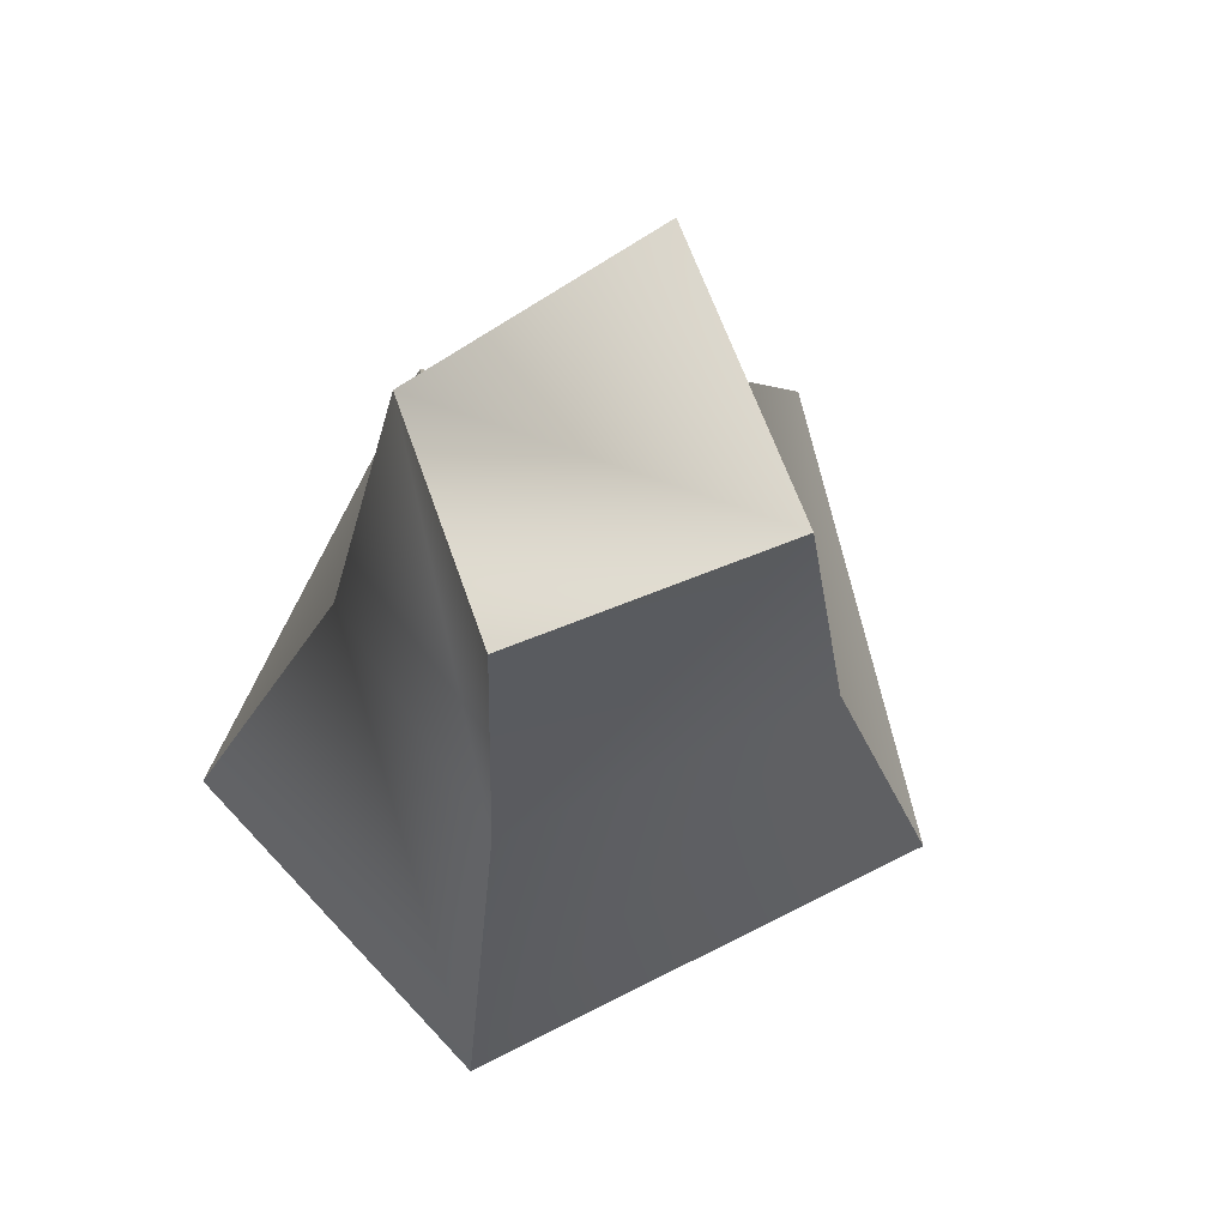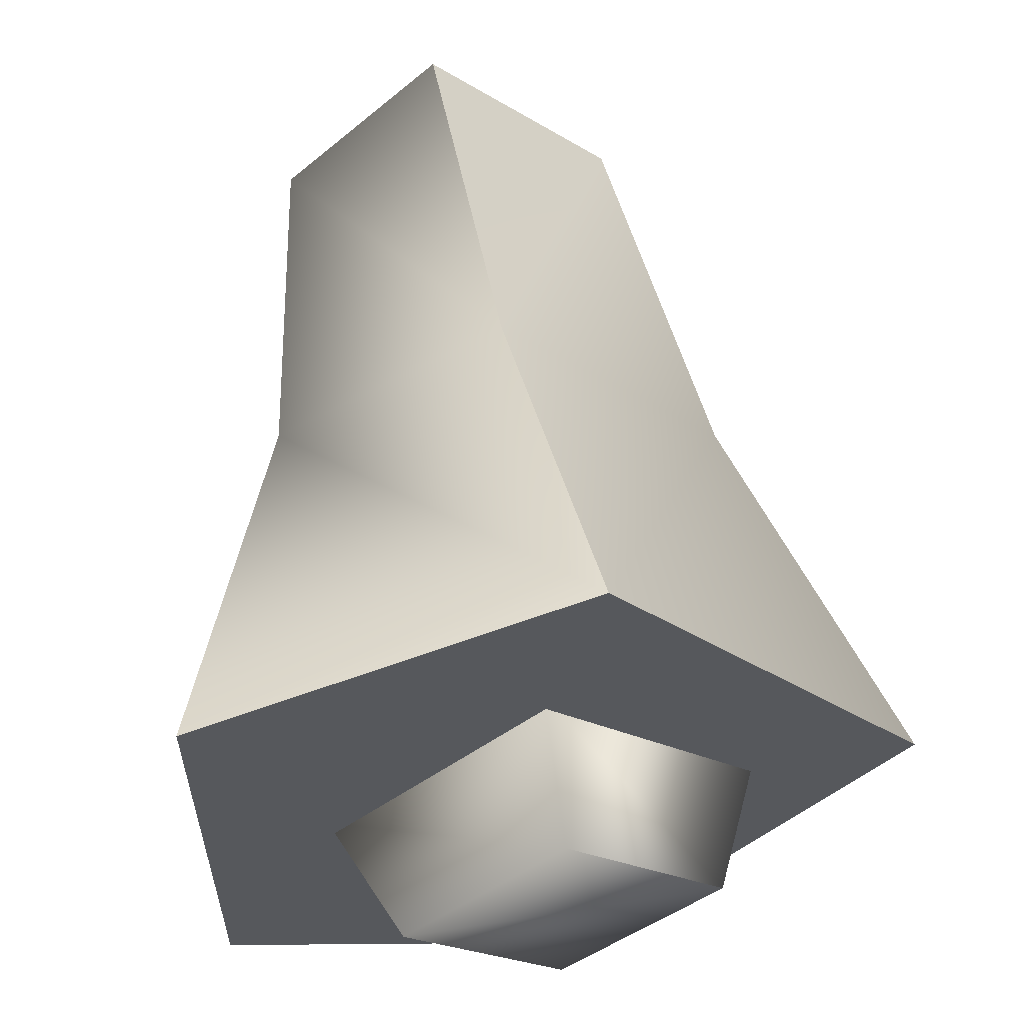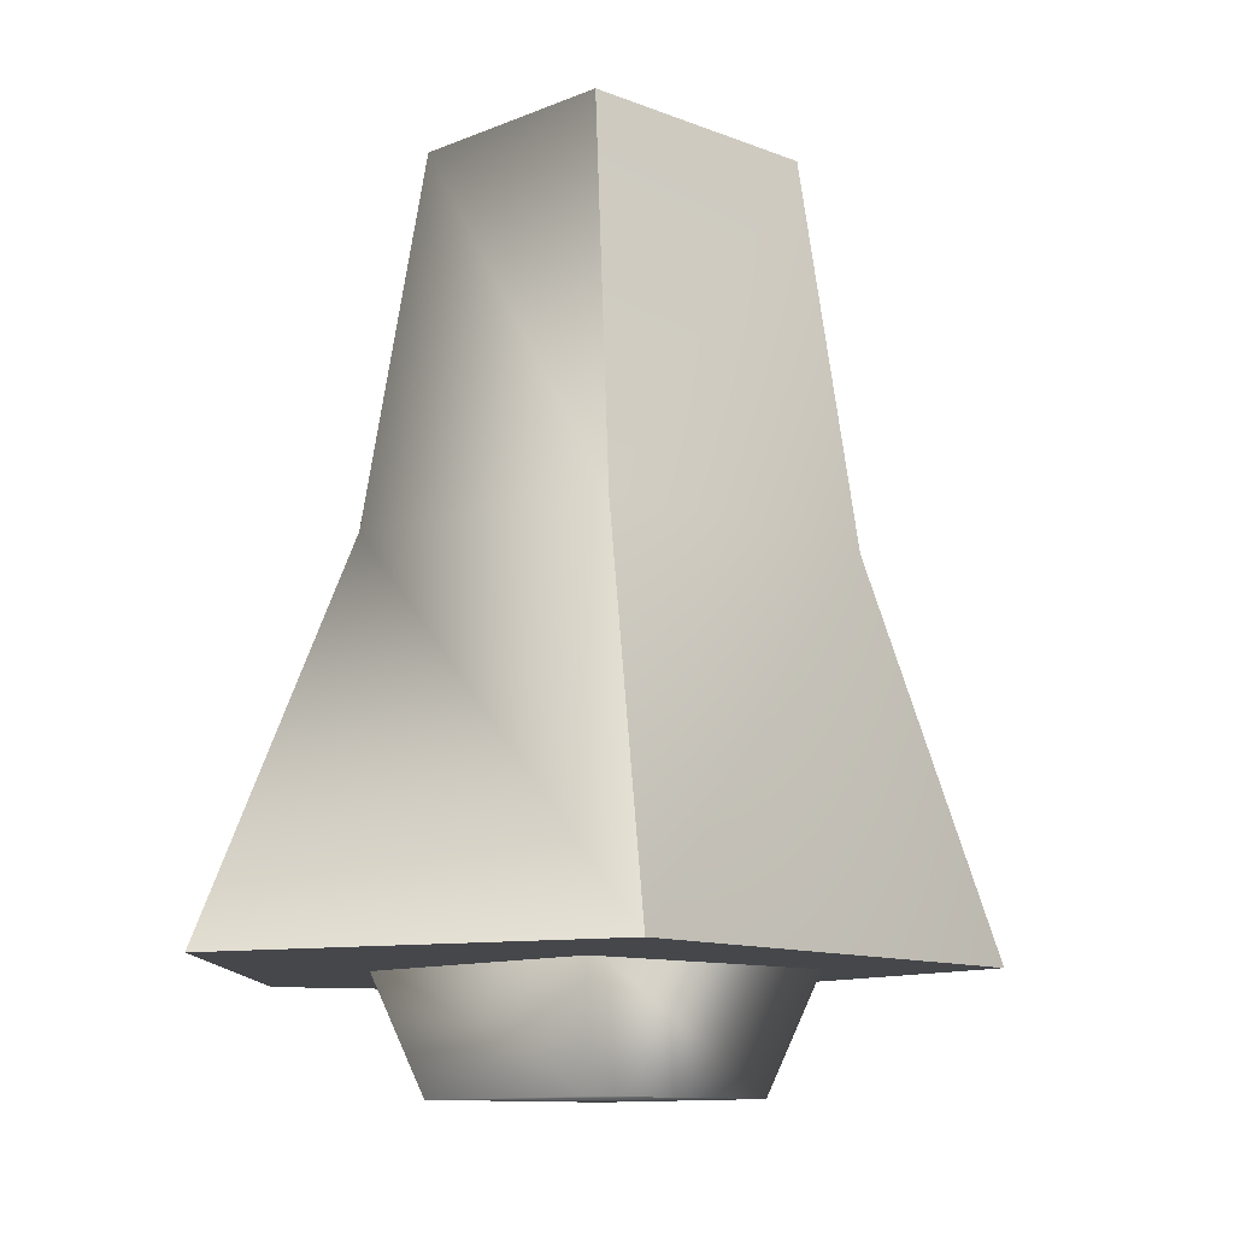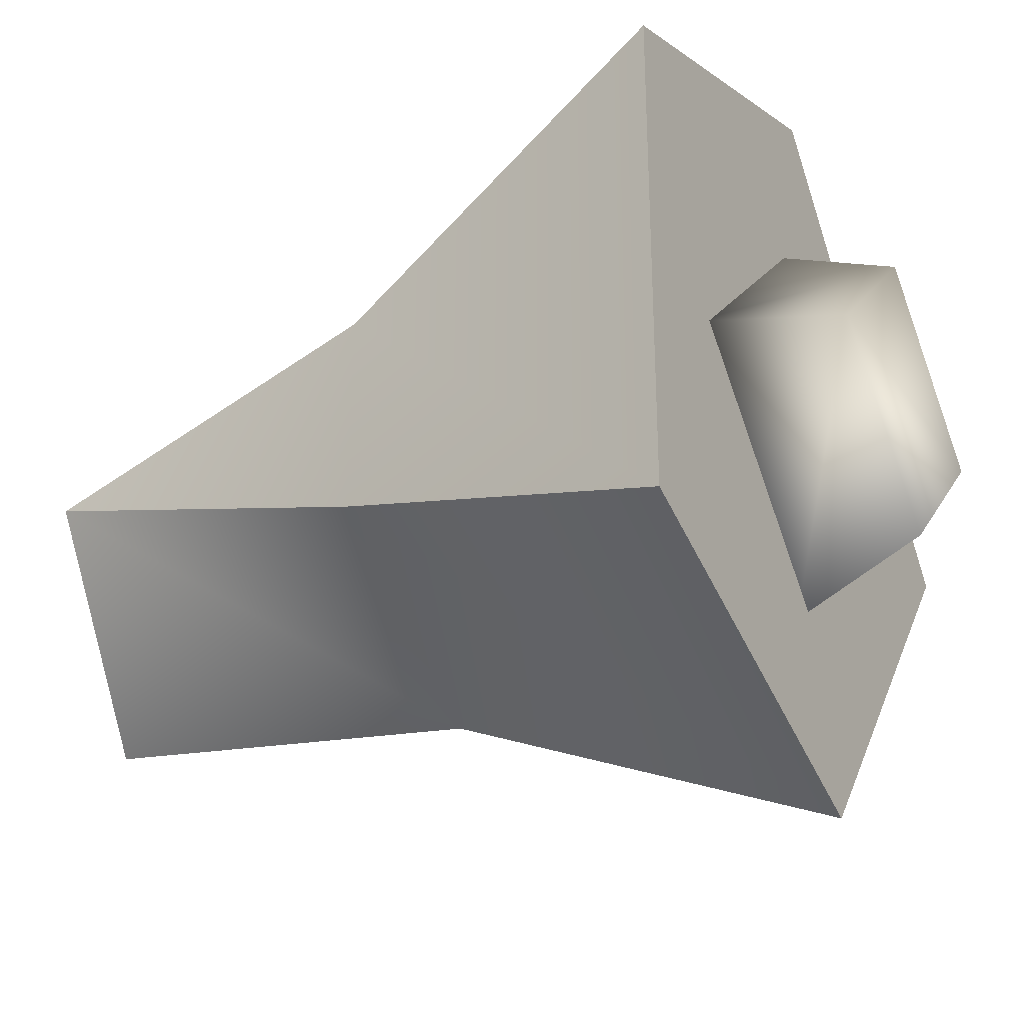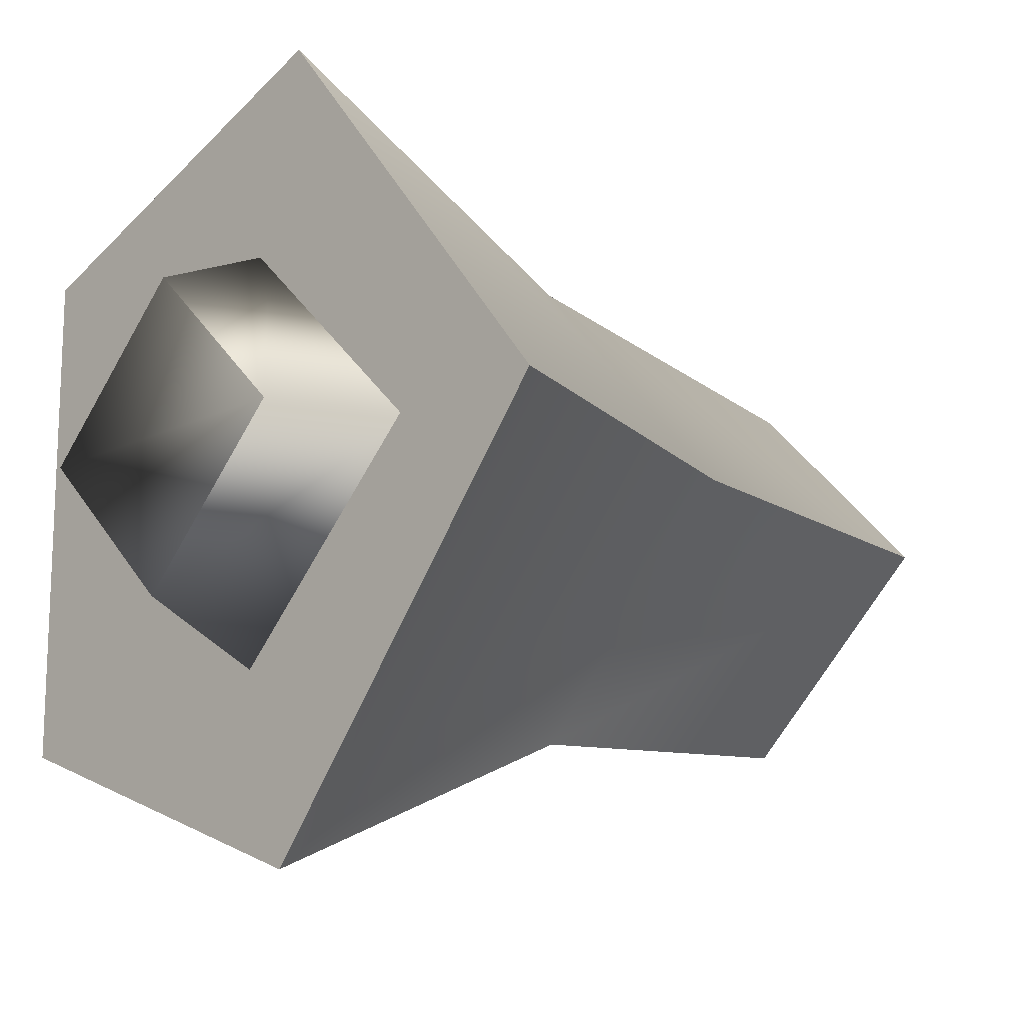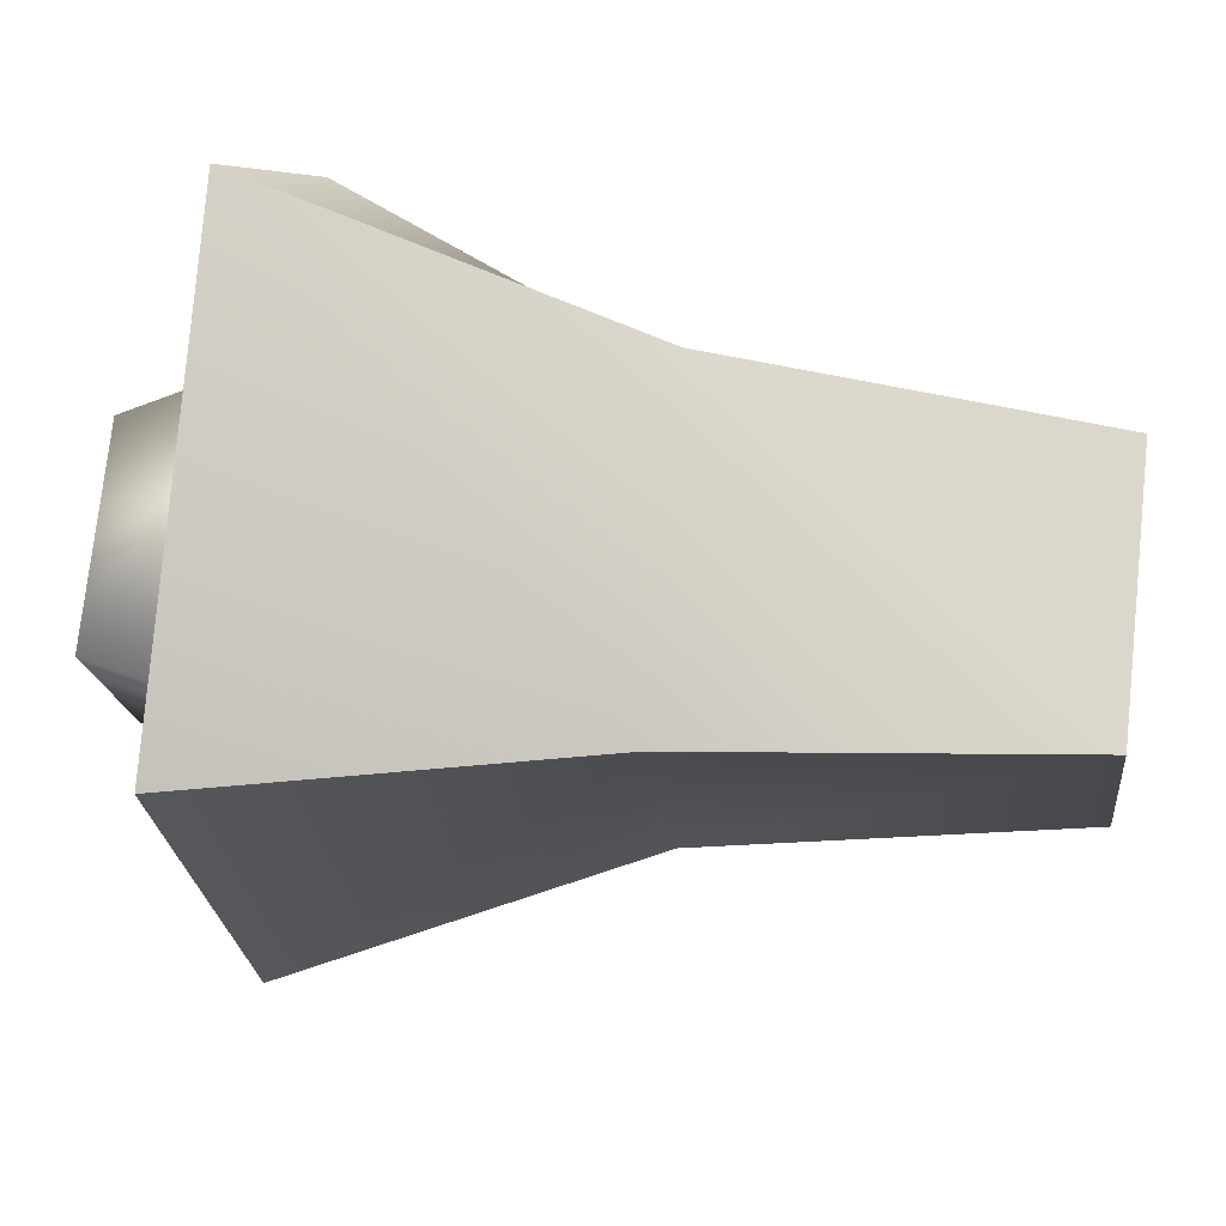
<metadata>
{"format":"obj","ext":"obj","renderer":"f3d","projection":"perspective","resolution":1024,"background":"white","views":[{"elev":72.6,"azim":25.1,"up":"+Y"},{"elev":59.5,"azim":-9.0,"up":"+Z"},{"elev":-10.5,"azim":1.3,"up":"+Y"},{"elev":-31.1,"azim":-61.9,"up":"+Z"},{"elev":-15.4,"azim":45.4,"up":"+Z"},{"elev":28.4,"azim":98.8,"up":"+Z"}]}
</metadata>
<code>
o 41_BUSTER
v 0.131 -0.3432 0.000871
v -0.01278 -0.3436 0.1826
v -0.1843 -0.344 0.1143
v -0.1843 -0.344 -0.1132
v -0.01278 -0.3436 -0.1803
v -0.1291 -0.1715 0.05285
v -0.02711 -0.1712 0.1151
v -0.1066 0.001391 0.01535
v -0.03324 0.001391 0.08937
v 0.07512 -0.1709 0.001053
v 0.05065 0.001391 0.000871
v -0.1301 -0.1715 -0.04393
v -0.02711 -0.1712 -0.1053
v -0.0435 0.001391 -0.08849
v 0.03385 -0.3957 -0.001665
v -0.03574 -0.3958 0.0676
v -0.03542 -0.3958 -0.07125
v -0.03536 -0.3386 -0.09659
v -0.0358 -0.3386 0.09294
v 0.05918 -0.3384 -0.001606
v -0.105 -0.3959 -0.00199
v -0.1303 -0.3388 -0.00205
f 1 2 5
f 5 2 3 4
f 6 3 2 7
f 8 6 7 9
f 7 10 11 9
f 12 6 8
f 10 1 5 13
f 13 12 8 14
f 8 9 11 14
f 21 22 18 17
f 17 18 20 15
f 15 20 19 16
f 5 4 12 13
f 11 10 13 14
f 4 3 6 12
f 2 1 10 7
f 16 19 22 21
f 21 17 15 16

</code>
